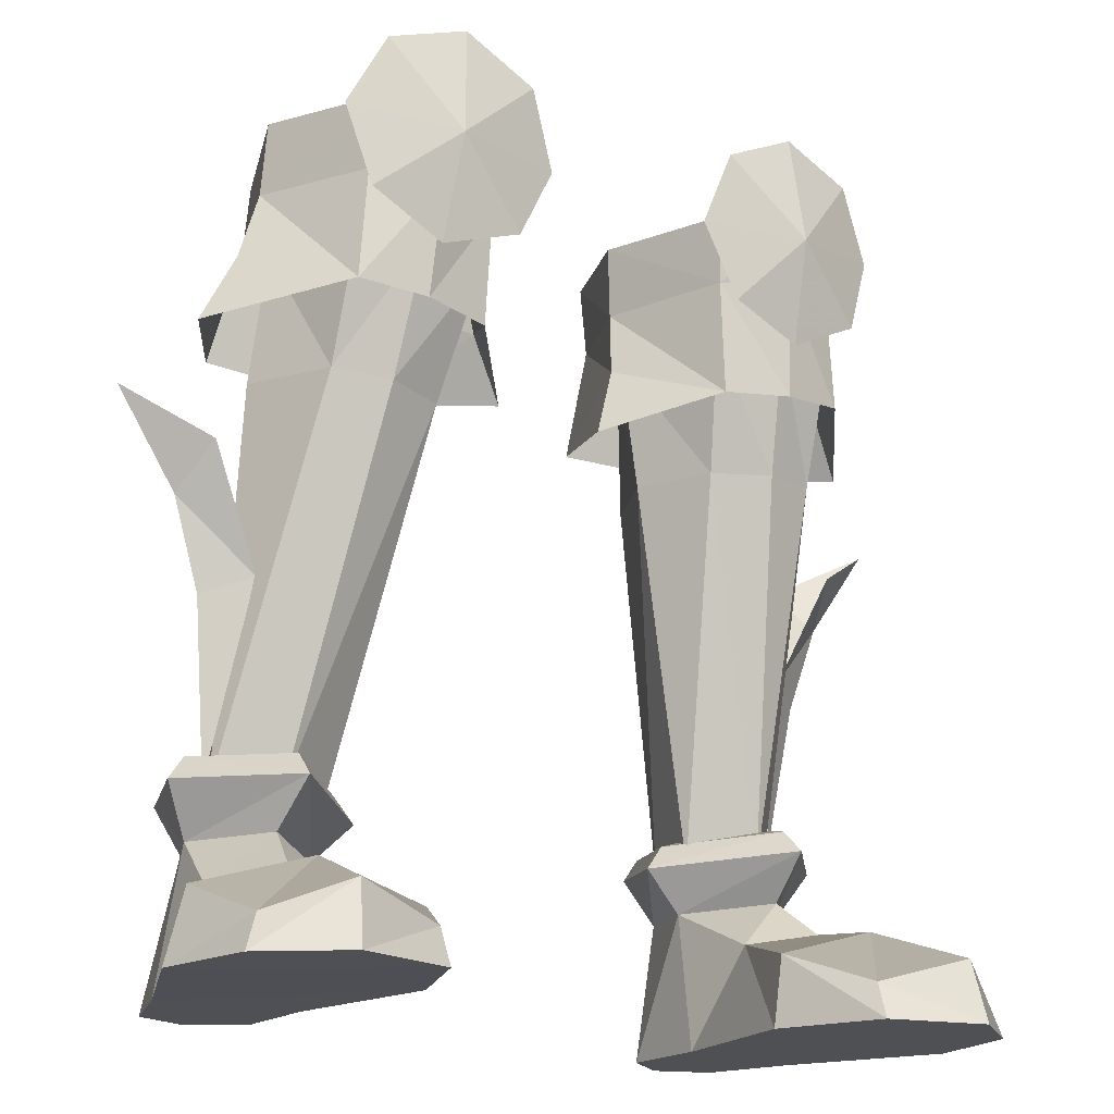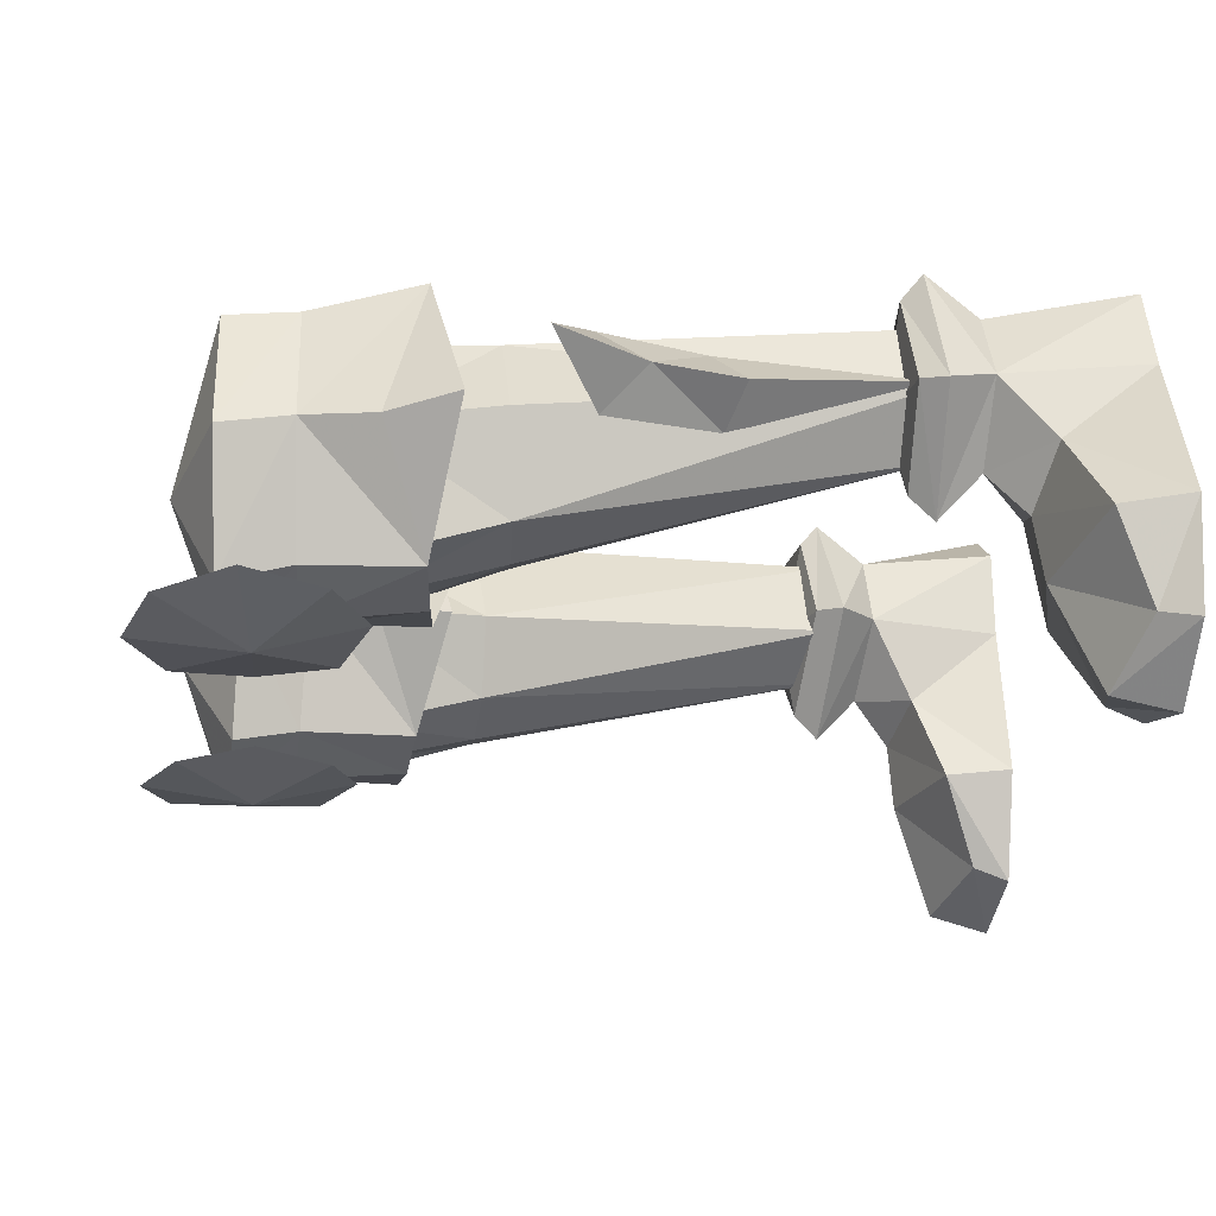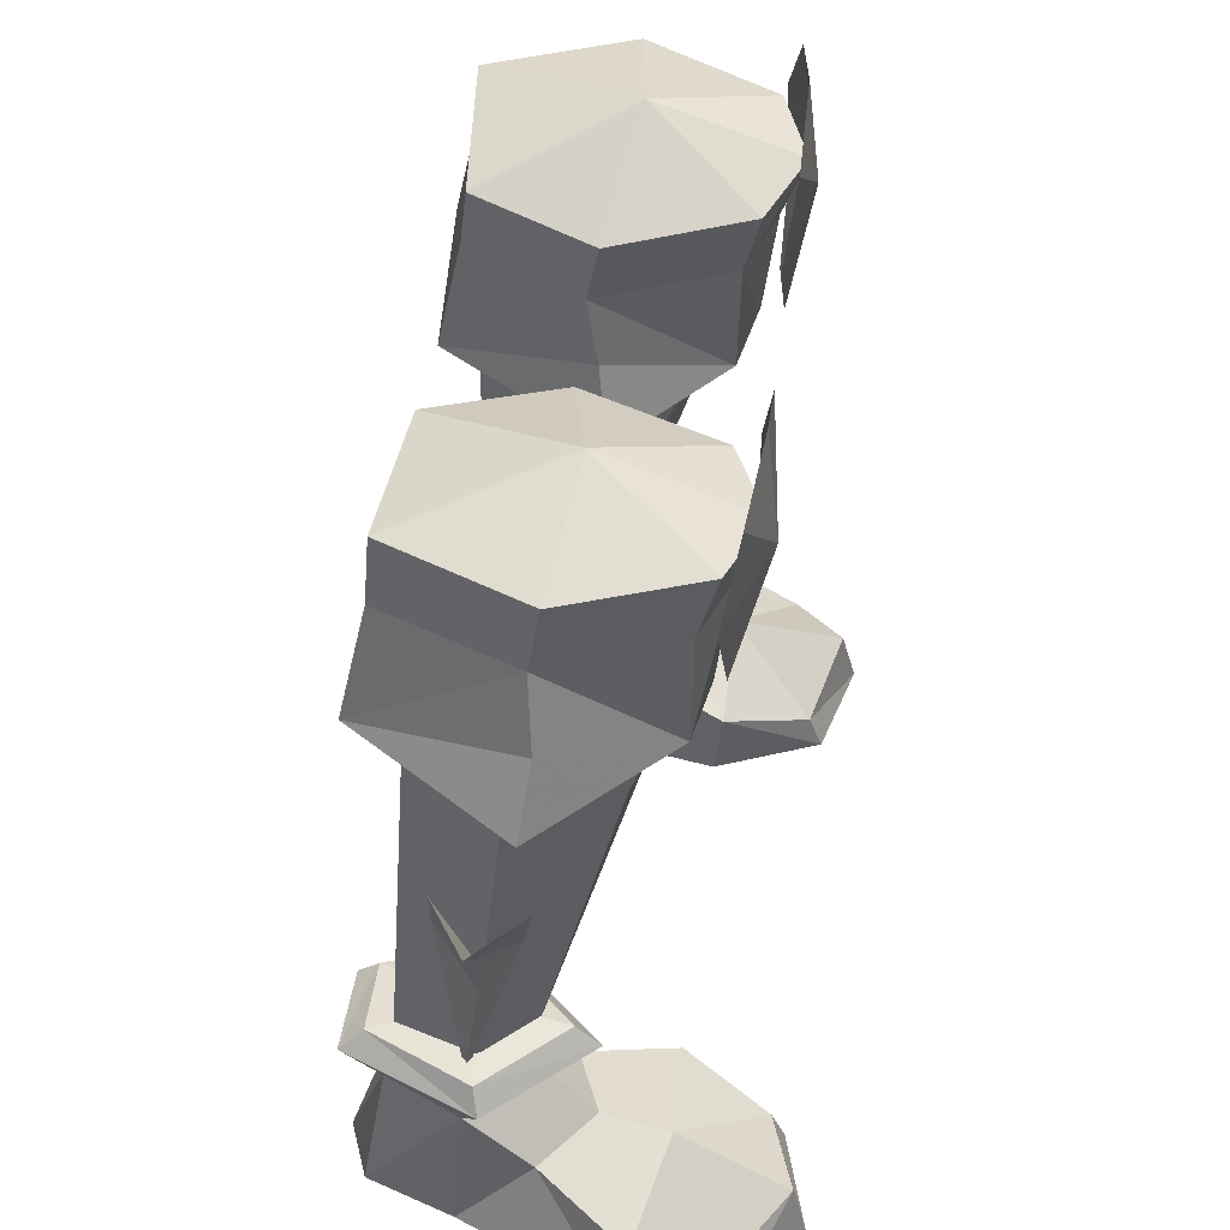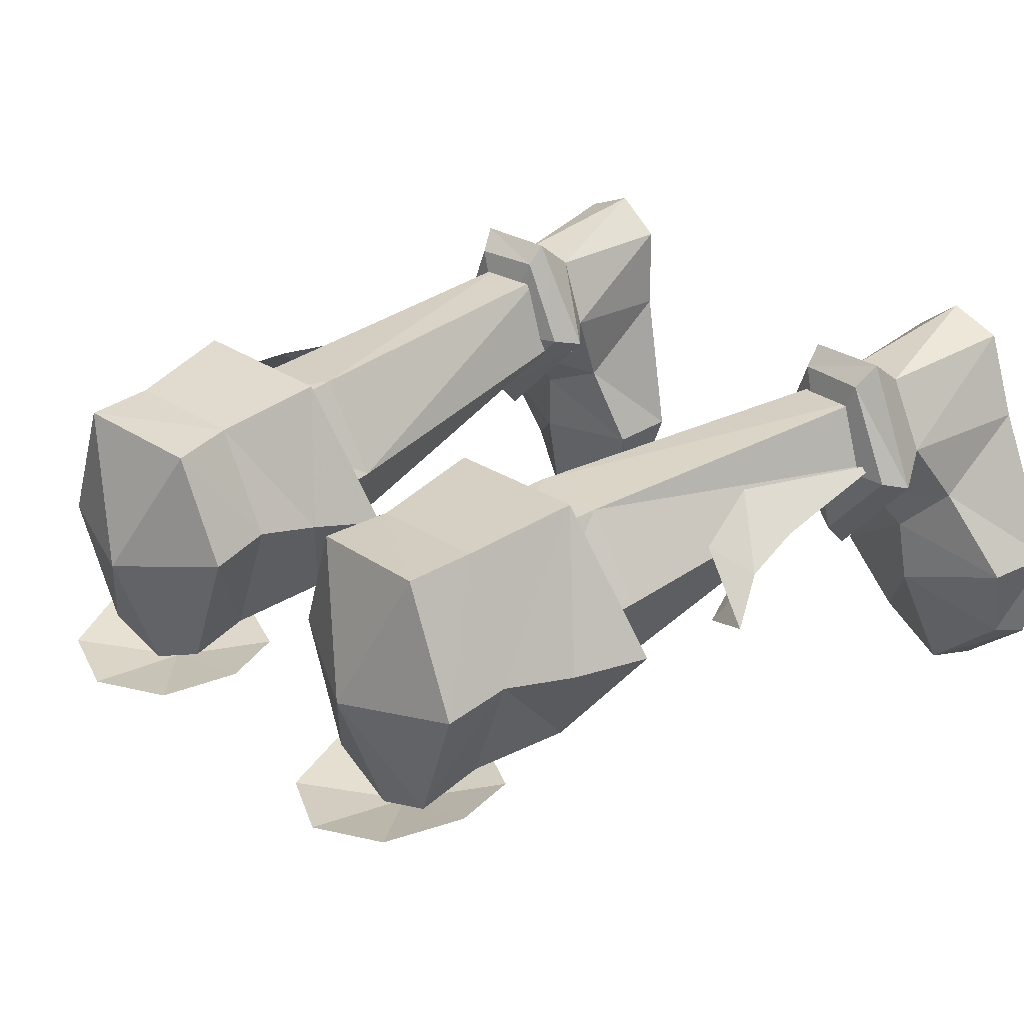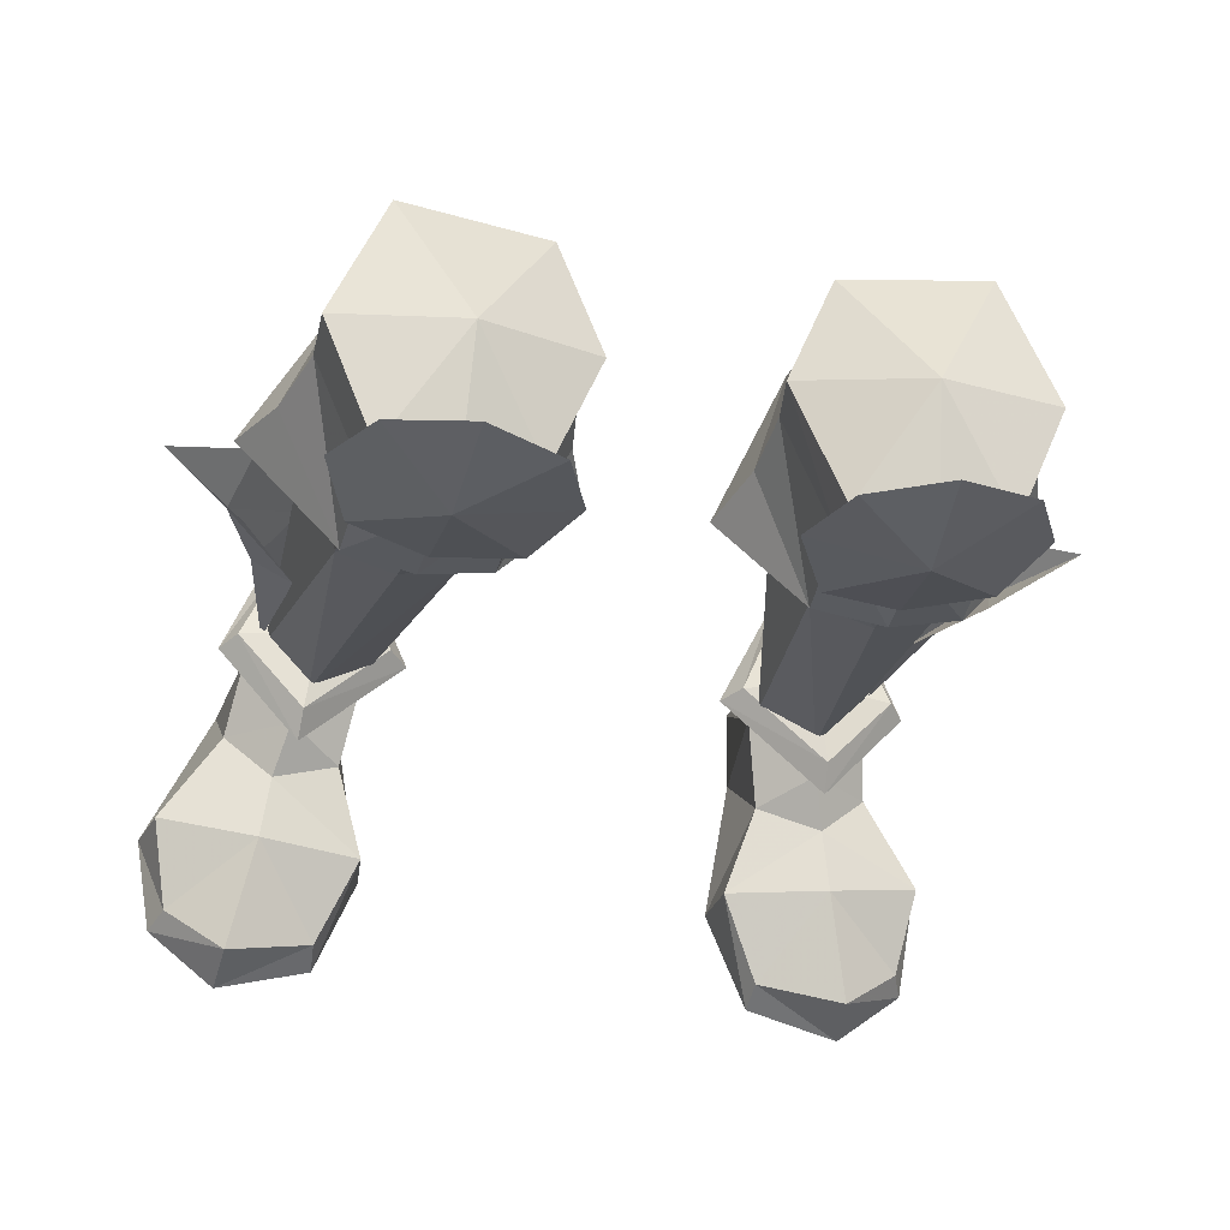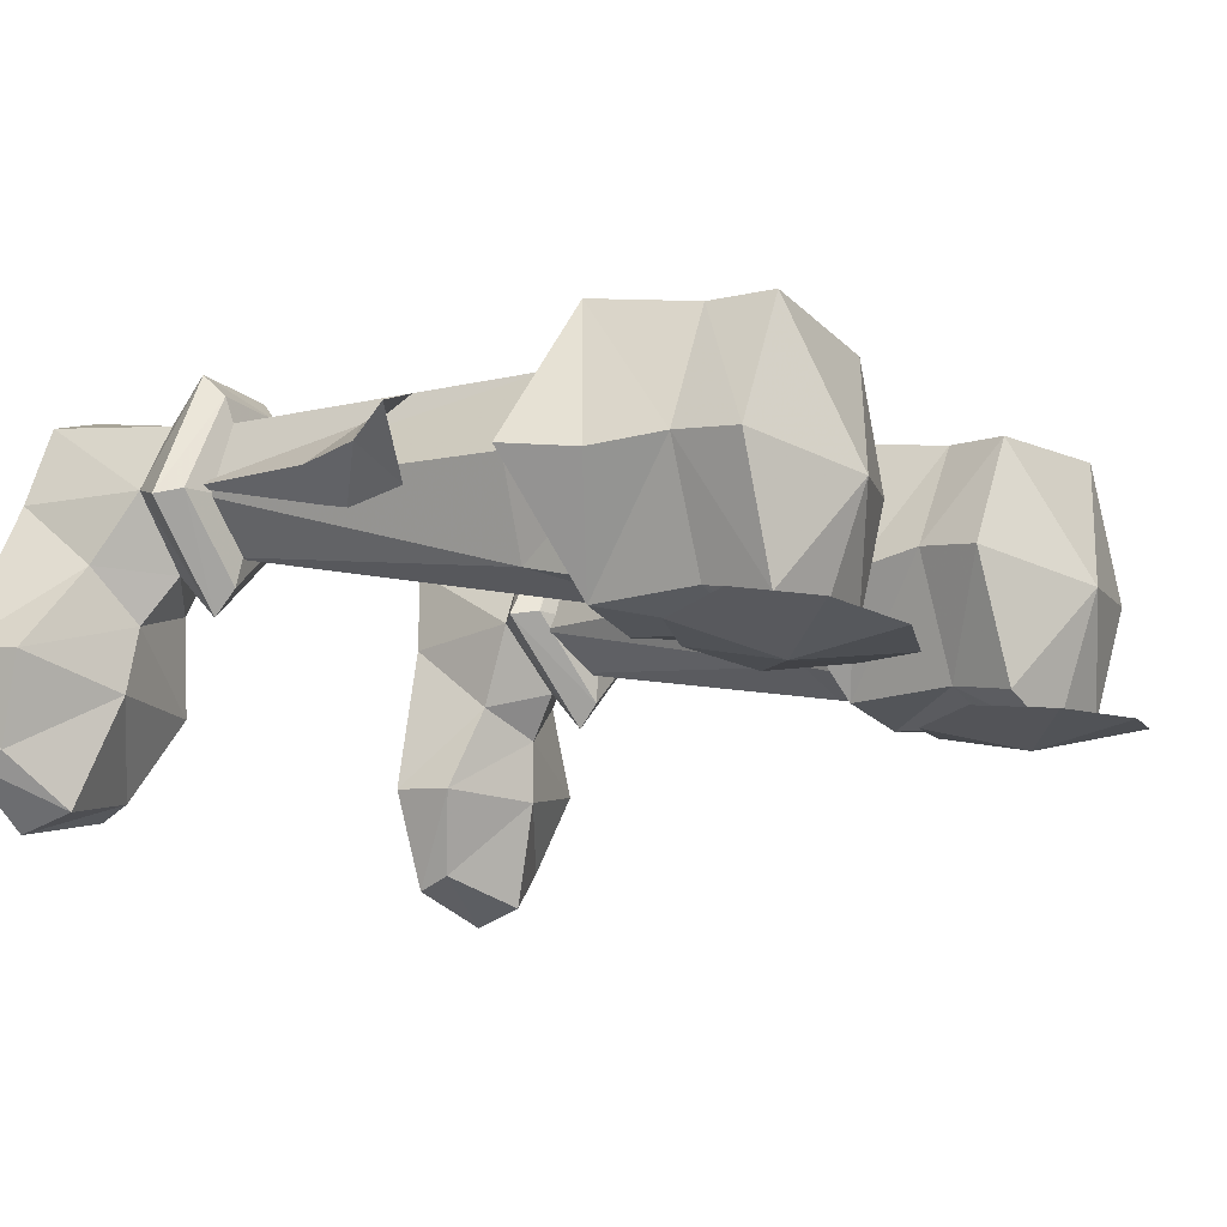
<metadata>
{"format":"obj","ext":"obj","renderer":"f3d","projection":"perspective","resolution":1024,"background":"white","views":[{"elev":-18.7,"azim":-34.6,"up":"+Z"},{"elev":-23.2,"azim":83.2,"up":"+Y"},{"elev":49.2,"azim":-83.2,"up":"+Z"},{"elev":25.9,"azim":47.6,"up":"+Y"},{"elev":-33.4,"azim":-11.4,"up":"+Y"},{"elev":-16.2,"azim":-52.5,"up":"+Y"}]}
</metadata>
<code>
g necromancer_shoe_male_190015
v 10.93 3.35 24.97
v 11.27 3.932 20.38
v 9.322 7.092 20.52
v 9.196 6.828 25.22
v 9.963 0.5641 20.17
v 9.913 -0.9414 24.95
v 7.512 -1.232 24.73
v 7.901 0.04537 20.02
v 5.922 6.75 24.92
v 6.351 7.215 20.29
v 4.461 3.559 19.91
v 3.534 3.3 24.52
v 10.93 3.35 24.97
v 11.27 3.932 20.38
v 5.734 0.845 19.92
v 4.941 -0.6917 24.52
v 11.32 5.374 6.802
v 10.52 7.912 6.931
v 8.291 7.853 6.71
v 7.416 4.855 6.547
v 10.03 3.047 5.153
v 10.52 1.395 3.82
v 12.43 3.209 3.253
v 11.97 5.633 5.054
v 6.913 -0.9658 2.452
v 6.744 -0.6972 -0.04412
v 8.289 -4.573 -0.06593
v 8.366 -4.08 1.225
v 14.62 -0.0174 2.445
v 10.81 -1.031 3.583
v 14.45 -3.479 -0.06523
v 13.96 -3.176 1.2
v 11.65 -5.025 2.165
v 11.85 -5.56 -0.06553
v 15.16 0.2741 -0.06394
v 12.68 5.921 -0.02159
v 12.68 5.921 -0.02159
v 15.16 0.2741 -0.06394
v 6.744 -0.6972 -0.04412
v 7.775 5.198 -0.02227
v 7.808 8.521 -0.02214
v 11.57 9.087 -0.02168
v 11.57 9.087 -0.02168
v 10.67 8.302 5.1
v 7.808 8.521 -0.02214
v 7.775 5.198 -0.02227
v 7.469 5.449 4.85
v 8.379 8.148 4.954
v 8.031 2.373 3.36
v 14.45 -3.479 -0.06523
v 8.289 -4.573 -0.06593
v 10.81 -1.031 3.583
v 11.17 9.58 7.041
v 13.02 4.872 6.836
v 11.97 5.633 5.054
v 10.67 8.302 5.1
v 8.379 8.148 4.954
v 8.013 9.498 6.816
v 8.077 8.734 7.463
v 10.79 8.747 7.767
v 12.38 5.077 7.675
v 9.776 2.238 7.583
v 9.851 1.341 6.726
v 5.97 5.237 6.305
v 9.776 2.238 7.583
v 6.685 5.371 7.206
v 8.013 9.498 6.816
v 8.077 8.734 7.463
v -11.07 3.351 24.97
v -9.34 6.829 25.22
v -9.466 7.093 20.52
v -11.41 3.933 20.38
v -10.11 0.565 20.17
v -8.044 0.04624 20.02
v -7.656 -1.232 24.73
v -10.06 -0.9405 24.95
v -6.065 6.751 24.92
v -3.678 3.301 24.52
v -4.604 3.56 19.91
v -6.494 7.216 20.29
v -11.07 3.351 24.97
v -11.41 3.933 20.38
v -5.084 -0.6909 24.52
v -5.877 0.8459 19.92
v -10.66 7.913 6.932
v -11.47 5.375 6.803
v -8.434 7.854 6.711
v -7.559 4.856 6.548
v -10.17 3.049 5.154
v -12.11 5.635 5.055
v -12.57 3.212 3.254
v -10.66 1.397 3.821
v -7.057 -0.9637 2.452
v -8.51 -4.078 1.225
v -8.432 -4.571 -0.06592
v -6.888 -0.6951 -0.04366
v -14.77 -0.01532 2.445
v -10.95 -1.029 3.583
v -14.6 -3.478 -0.06523
v -11.99 -5.559 -0.06553
v -11.79 -5.023 2.165
v -14.1 -3.174 1.2
v -15.3 0.2761 -0.0635
v -12.83 5.923 -0.02071
v -12.83 5.923 -0.02071
v -7.919 5.201 -0.02138
v -6.888 -0.6951 -0.04366
v -15.3 0.2761 -0.0635
v -11.72 9.089 -0.0208
v -7.951 8.524 -0.02125
v -11.72 9.089 -0.0208
v -10.81 8.304 5.101
v -7.951 8.524 -0.02125
v -8.522 8.15 4.955
v -7.612 5.451 4.851
v -7.919 5.201 -0.02138
v -8.174 2.376 3.36
v -8.432 -4.571 -0.06592
v -14.6 -3.478 -0.06523
v -10.95 -1.029 3.583
v -11.31 9.58 7.042
v -10.81 8.304 5.101
v -12.11 5.635 5.055
v -13.17 4.873 6.837
v -8.522 8.15 4.955
v -8.157 9.498 6.817
v -8.22 8.735 7.464
v -10.93 8.748 7.768
v -12.53 5.078 7.676
v -9.994 1.342 6.727
v -9.919 2.238 7.584
v -6.113 5.238 6.306
v -6.829 5.372 7.207
v -9.919 2.238 7.584
v -8.157 9.498 6.817
v -8.22 8.735 7.464
v 9.605 3.564 6.629
v 9.605 3.564 6.629
v 11.32 5.374 6.802
v 9.576 9.85 -0.02192
v 9.576 9.85 -0.02192
v 8.379 8.148 4.954
v 7.808 8.521 -0.02214
v 11.85 -5.56 -0.06553
v 10.03 3.047 5.153
v 10.03 3.047 5.153
v 7.469 5.449 4.85
v 8.379 8.148 4.954
v 10.79 8.747 7.767
v 8.077 8.734 7.463
v 9.442 5.262 8.081
v 9.776 2.238 7.583
v 12.38 5.077 7.675
v 6.685 5.371 7.206
v -9.748 3.565 6.63
v -9.748 3.565 6.63
v -11.47 5.375 6.803
v -9.719 9.852 -0.02104
v -9.719 9.852 -0.02104
v -8.522 8.15 4.955
v -7.951 8.524 -0.02125
v -11.99 -5.559 -0.06553
v -10.17 3.049 5.154
v -10.17 3.049 5.154
v -7.612 5.451 4.851
v -8.522 8.15 4.955
v -10.93 8.748 7.768
v -9.585 5.263 8.082
v -8.22 8.735 7.464
v -9.919 2.238 7.584
v -12.53 5.078 7.676
v -6.829 5.372 7.207
f 1 2 3
f 3 4 1
f 5 6 7
f 7 8 5
f 9 10 11
f 11 12 9
f 13 6 5
f 5 14 13
f 12 11 15
f 15 16 12
f 3 2 17
f 17 18 3
f 10 3 18
f 18 19 10
f 11 10 19
f 19 20 11
f 10 9 4
f 4 3 10
f 21 22 23
f 23 24 21
f 25 26 27
f 27 28 25
f 29 23 22
f 22 30 29
f 31 32 33
f 33 34 31
f 35 36 23
f 23 29 35
f 37 38 39
f 39 40 37
f 40 41 42
f 42 37 40
f 43 44 24
f 24 36 43
f 45 46 47
f 47 48 45
f 21 47 49
f 49 22 21
f 34 33 28
f 28 27 34
f 35 29 32
f 32 31 35
f 38 50 51
f 51 39 38
f 32 29 30
f 30 33 32
f 25 52 22
f 22 49 25
f 26 25 49
f 49 46 26
f 52 25 28
f 28 33 52
f 53 54 55
f 55 56 53
f 57 58 53
f 53 56 57
f 59 60 53
f 53 58 59
f 61 62 63
f 63 54 61
f 64 63 65
f 65 66 64
f 54 53 60
f 60 61 54
f 67 64 66
f 66 68 67
f 16 15 8
f 8 7 16
f 69 70 71
f 71 72 69
f 73 74 75
f 75 76 73
f 77 78 79
f 79 80 77
f 81 82 73
f 73 76 81
f 78 83 84
f 84 79 78
f 71 85 86
f 86 72 71
f 80 87 85
f 85 71 80
f 79 88 87
f 87 80 79
f 80 71 70
f 70 77 80
f 89 90 91
f 91 92 89
f 93 94 95
f 95 96 93
f 97 98 92
f 92 91 97
f 99 100 101
f 101 102 99
f 103 97 91
f 91 104 103
f 105 106 107
f 107 108 105
f 106 105 109
f 109 110 106
f 111 104 90
f 90 112 111
f 113 114 115
f 115 116 113
f 89 92 117
f 117 115 89
f 100 95 94
f 94 101 100
f 103 99 102
f 102 97 103
f 108 107 118
f 118 119 108
f 102 101 98
f 98 97 102
f 93 117 92
f 92 120 93
f 96 116 117
f 117 93 96
f 120 101 94
f 94 93 120
f 121 122 123
f 123 124 121
f 125 122 121
f 121 126 125
f 127 126 121
f 121 128 127
f 129 124 130
f 130 131 129
f 132 133 134
f 134 130 132
f 124 129 128
f 128 121 124
f 135 136 133
f 133 132 135
f 83 75 74
f 74 84 83
f 137 8 15
f 138 139 5
f 20 15 11
f 42 41 140
f 141 142 44
f 49 47 46
f 43 141 44
f 143 142 141
f 24 23 36
f 144 51 50
f 55 63 145
f 146 63 147
f 147 63 64
f 148 64 67
f 63 55 54
f 64 148 147
f 149 150 151
f 152 153 151
f 151 154 152
f 151 153 149
f 151 150 154
f 139 14 5
f 20 137 15
f 138 5 8
f 155 84 74
f 156 73 157
f 88 79 84
f 109 158 110
f 159 112 160
f 117 116 115
f 111 112 159
f 161 159 160
f 90 104 91
f 162 119 118
f 123 163 130
f 164 165 130
f 165 132 130
f 166 135 132
f 130 124 123
f 132 165 166
f 167 168 169
f 170 168 171
f 168 170 172
f 168 167 171
f 168 172 169
f 157 73 82
f 88 84 155
f 156 74 73
g necromancer_shoe_male_190015
v 4.898 7.379 26.6
v 4.41 7.06 28.99
v 9.601 7.441 29.49
v 9.745 7.646 26.94
v 11.5 2.663 29.44
v 11.52 3.066 26.92
v 9.745 7.646 26.94
v 9.601 7.441 29.49
v 9.721 -1.138 26.71
v 9.677 -1.777 29.16
v 7.17 -2.766 28.93
v 7.32 -1.985 26.54
v 3.157 3.396 26.3
v 2.756 2.933 28.71
v 4.811 -1.083 26.43
v 4.531 -1.615 28.77
v 7.545 -1.54 22.49
v 5.027 -0.9971 22.28
v 10 -1.115 22.72
v 12.36 2.874 24.36
v 4.524 8.193 22.57
v 10.54 8.502 22.92
v 2.911 2.992 23.9
v 10.54 8.502 22.92
v -5.042 7.38 26.6
v -9.888 7.646 26.94
v -9.744 7.442 29.49
v -4.553 7.061 28.99
v -11.65 2.664 29.44
v -9.744 7.442 29.49
v -9.888 7.646 26.94
v -11.66 3.067 26.92
v -9.865 -1.137 26.71
v -7.464 -1.984 26.54
v -7.314 -2.765 28.93
v -9.82 -1.776 29.16
v -2.9 2.934 28.71
v -3.3 3.397 26.3
v -4.674 -1.614 28.77
v -4.954 -1.083 26.43
v -7.689 -1.539 22.49
v -5.17 -0.9962 22.28
v -12.51 2.875 24.36
v -10.15 -1.114 22.73
v -4.668 8.194 22.57
v -10.68 8.503 22.92
v -3.055 2.993 23.9
v -10.68 8.503 22.92
v 10.12 -2.062 25.6
v 11.07 -1.819 28.46
v 7.21 -3.079 27.98
v 7.402 -2.068 24.26
v 4.549 -2.394 25.22
v 3.196 -2.289 27.93
v 4.195 -2.618 30.7
v 6.914 -2.631 32.03
v 9.765 -2.279 31.08
v 7.032 2.079 30.8
v 11.5 2.663 29.44
v 9.601 7.441 29.49
v 4.41 7.06 28.99
v 7.17 -2.766 28.93
v 9.677 -1.777 29.16
v 2.756 2.933 28.71
v 4.531 -1.615 28.77
v 13.53 3.199 21.92
v 2.058 2.654 21.27
v 13.43 4.54 16.24
v 10.85 3.554 13.62
v 12.35 4.736 13.04
v 12.82 2.937 17.8
v 11.5 5.464 6.974
v 15.73 4.407 19.56
v 10.77 6.329 14.01
v 12.63 5.938 17.94
v -10.26 -2.061 25.6
v -7.353 -3.078 27.98
v -11.22 -1.818 28.46
v -7.545 -2.067 24.27
v -4.692 -2.393 25.22
v -3.339 -2.288 27.93
v -4.339 -2.617 30.7
v -7.057 -2.63 32.03
v -9.908 -2.278 31.08
v -7.176 2.079 30.81
v -9.744 7.442 29.49
v -11.65 2.664 29.44
v -4.553 7.061 28.99
v -9.82 -1.776 29.16
v -7.314 -2.765 28.93
v -2.9 2.934 28.71
v -4.674 -1.614 28.77
v -13.67 3.2 21.92
v -2.202 2.655 21.27
v -13.57 4.541 16.24
v -12.49 4.737 13.04
v -10.99 3.555 13.62
v -12.96 2.938 17.8
v -11.65 5.465 6.975
v -15.88 4.408 19.56
v -10.91 6.33 14.01
v -12.77 5.939 17.94
f 173 174 175
f 175 176 173
f 177 178 179
f 179 180 177
f 181 182 183
f 183 184 181
f 174 173 185
f 185 186 174
f 182 181 178
f 178 177 182
f 186 185 187
f 187 188 186
f 189 184 187
f 187 190 189
f 178 181 191
f 191 192 178
f 193 173 176
f 176 194 193
f 185 195 190
f 190 187 185
f 178 192 196
f 196 179 178
f 173 193 195
f 195 185 173
f 183 188 187
f 187 184 183
f 191 181 184
f 184 189 191
f 197 198 199
f 199 200 197
f 201 202 203
f 203 204 201
f 205 206 207
f 207 208 205
f 200 209 210
f 210 197 200
f 208 201 204
f 204 205 208
f 209 211 212
f 212 210 209
f 213 214 212
f 212 206 213
f 204 215 216
f 216 205 204
f 217 218 198
f 198 197 217
f 210 212 214
f 214 219 210
f 204 203 220
f 220 215 204
f 197 210 219
f 219 217 197
f 207 206 212
f 212 211 207
f 216 213 206
f 206 205 216
f 221 222 223
f 224 221 223
f 225 224 223
f 226 225 223
f 227 226 223
f 228 227 223
f 229 228 223
f 222 229 223
f 230 231 232
f 230 232 233
f 230 234 235
f 230 233 236
f 230 235 231
f 230 236 237
f 196 192 238
f 239 195 193
f 190 195 239
f 191 238 192
f 240 241 242
f 243 241 240
f 242 241 244
f 245 243 240
f 240 242 246
f 247 240 246
f 244 246 242
f 245 240 247
f 230 237 234
f 248 249 250
f 251 249 248
f 252 249 251
f 253 249 252
f 254 249 253
f 255 249 254
f 256 249 255
f 250 249 256
f 257 258 259
f 257 260 258
f 257 261 262
f 257 263 260
f 257 259 261
f 257 264 263
f 220 265 215
f 266 217 219
f 214 266 219
f 216 215 265
f 267 268 269
f 270 267 269
f 268 271 269
f 272 267 270
f 267 273 268
f 274 273 267
f 271 268 273
f 272 274 267
f 257 262 264

</code>
